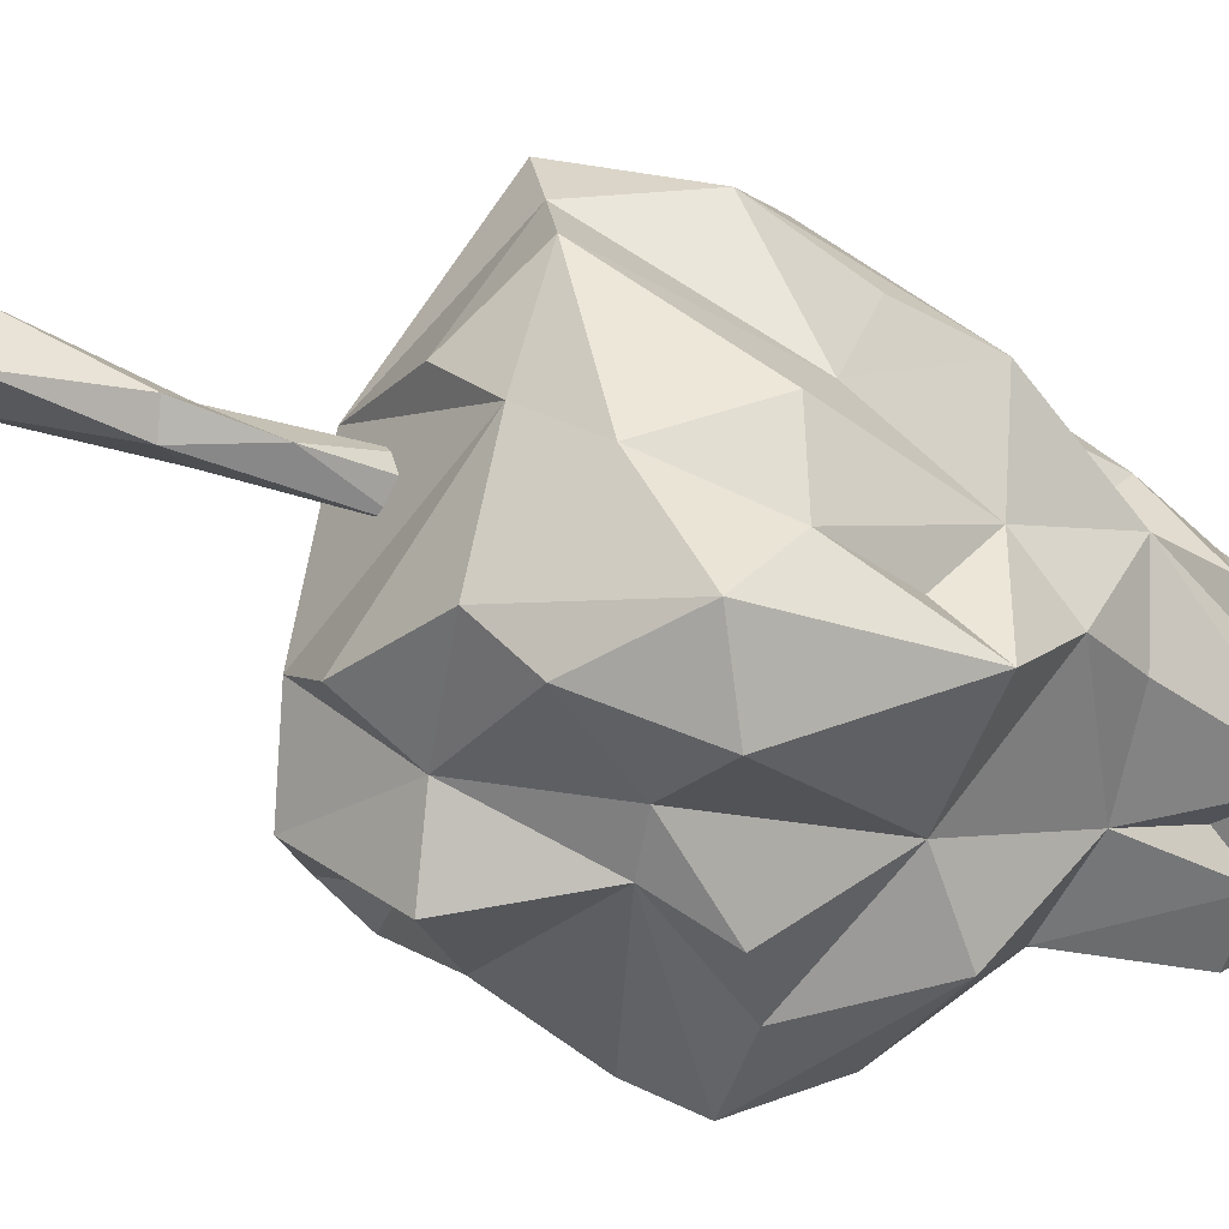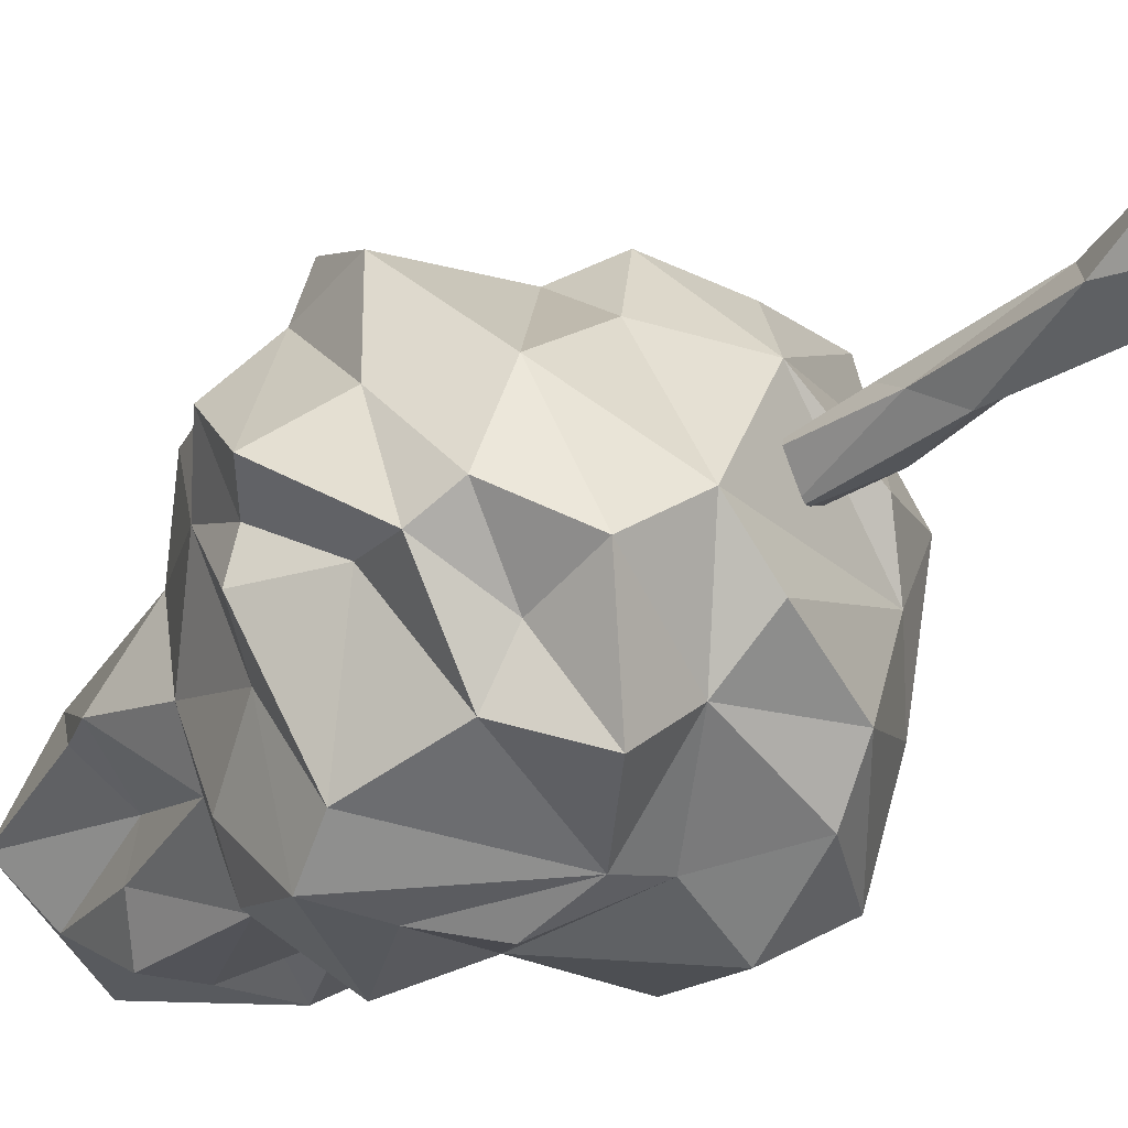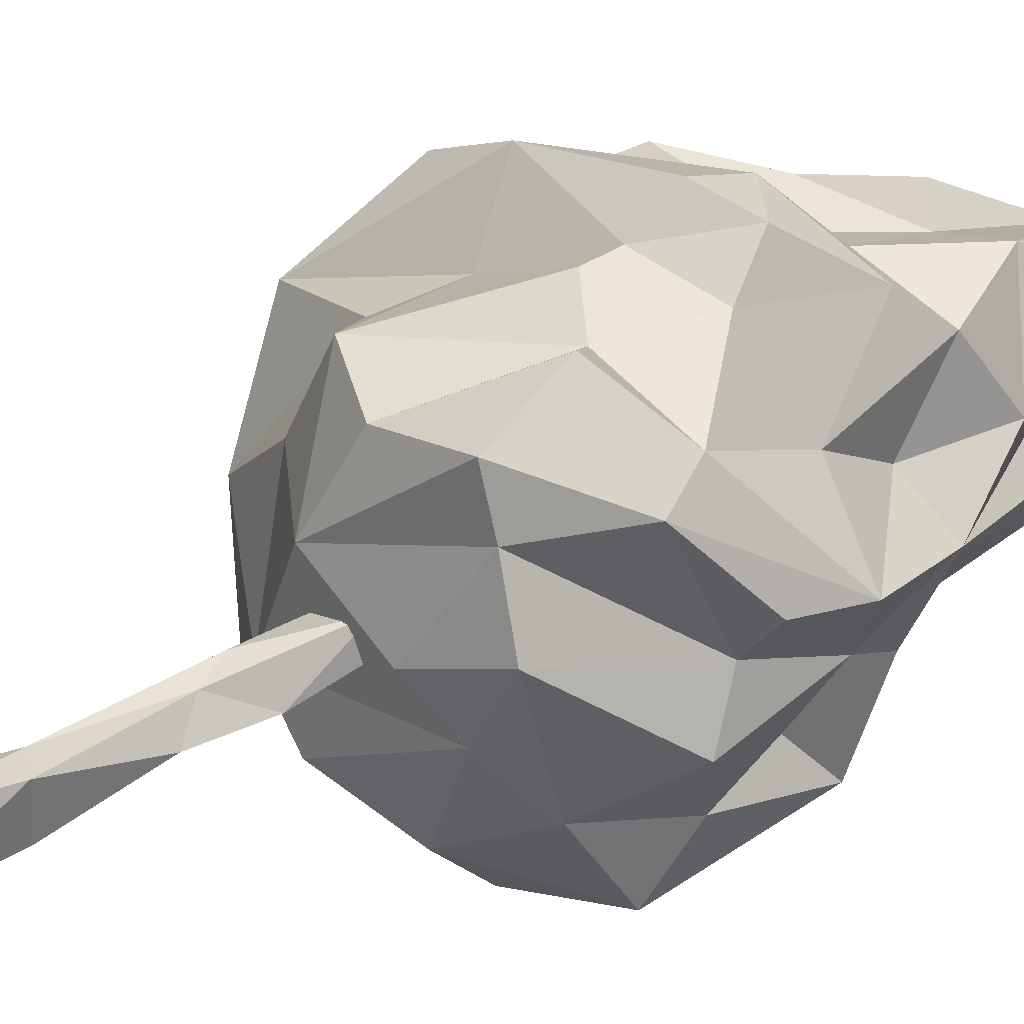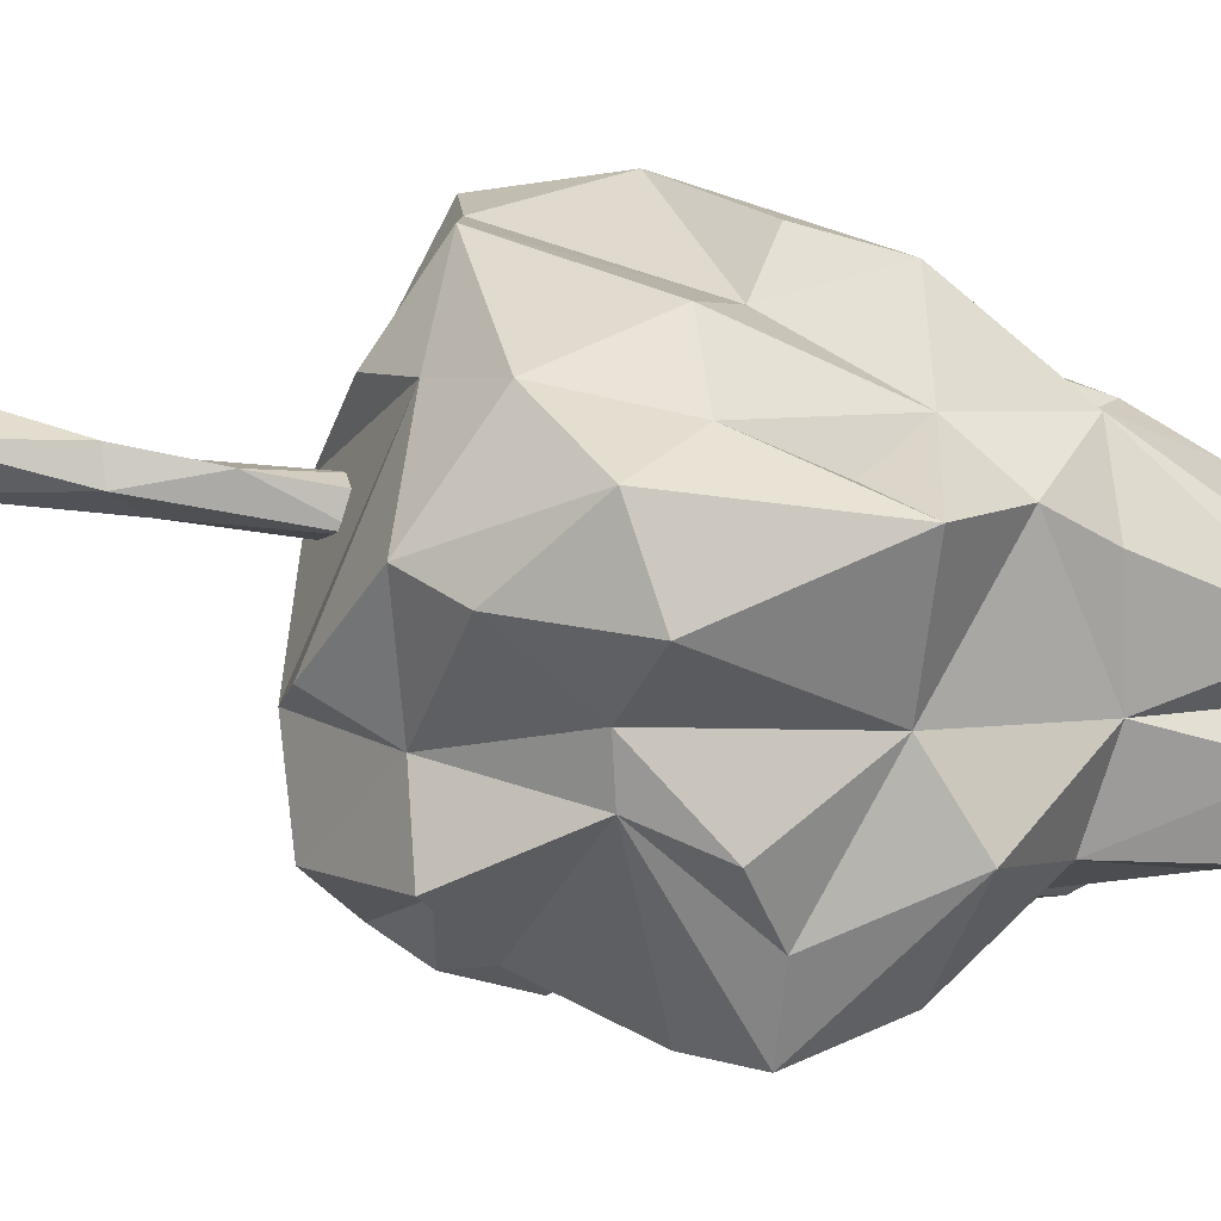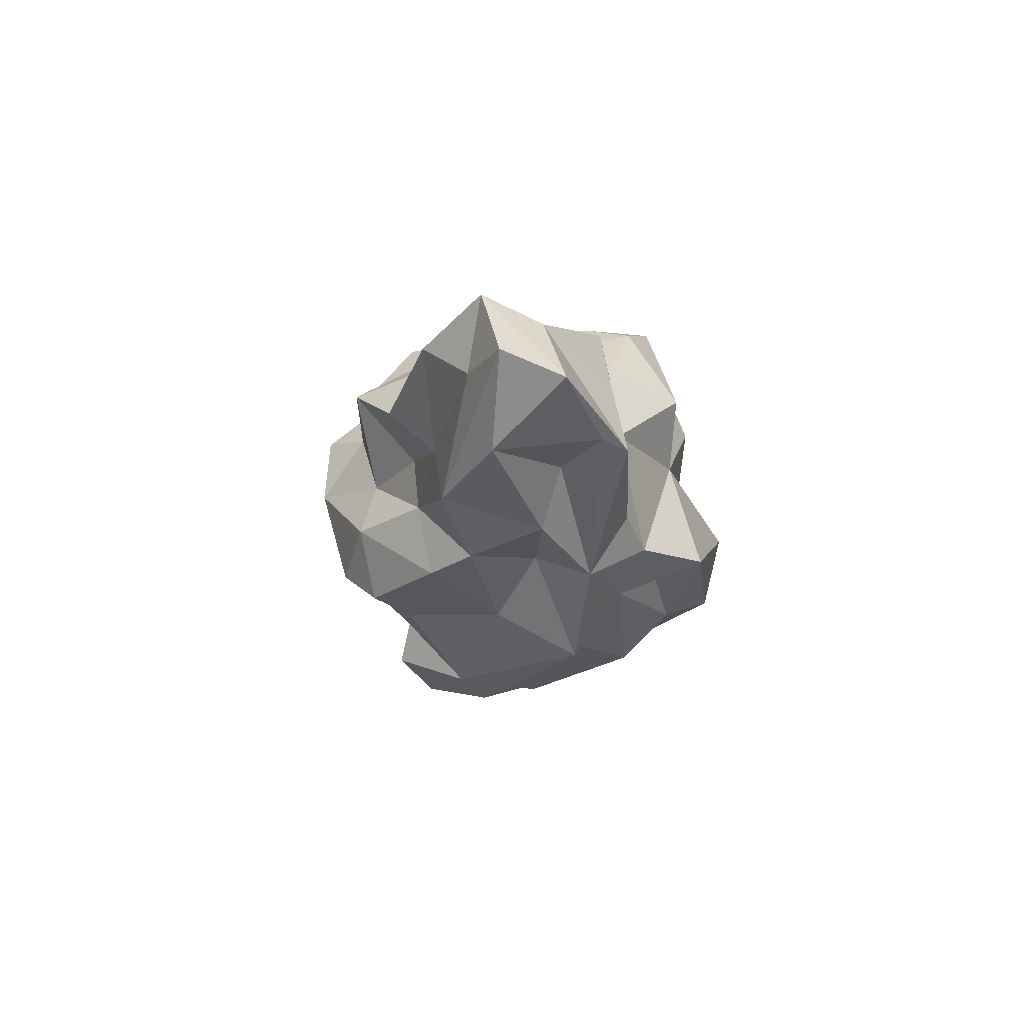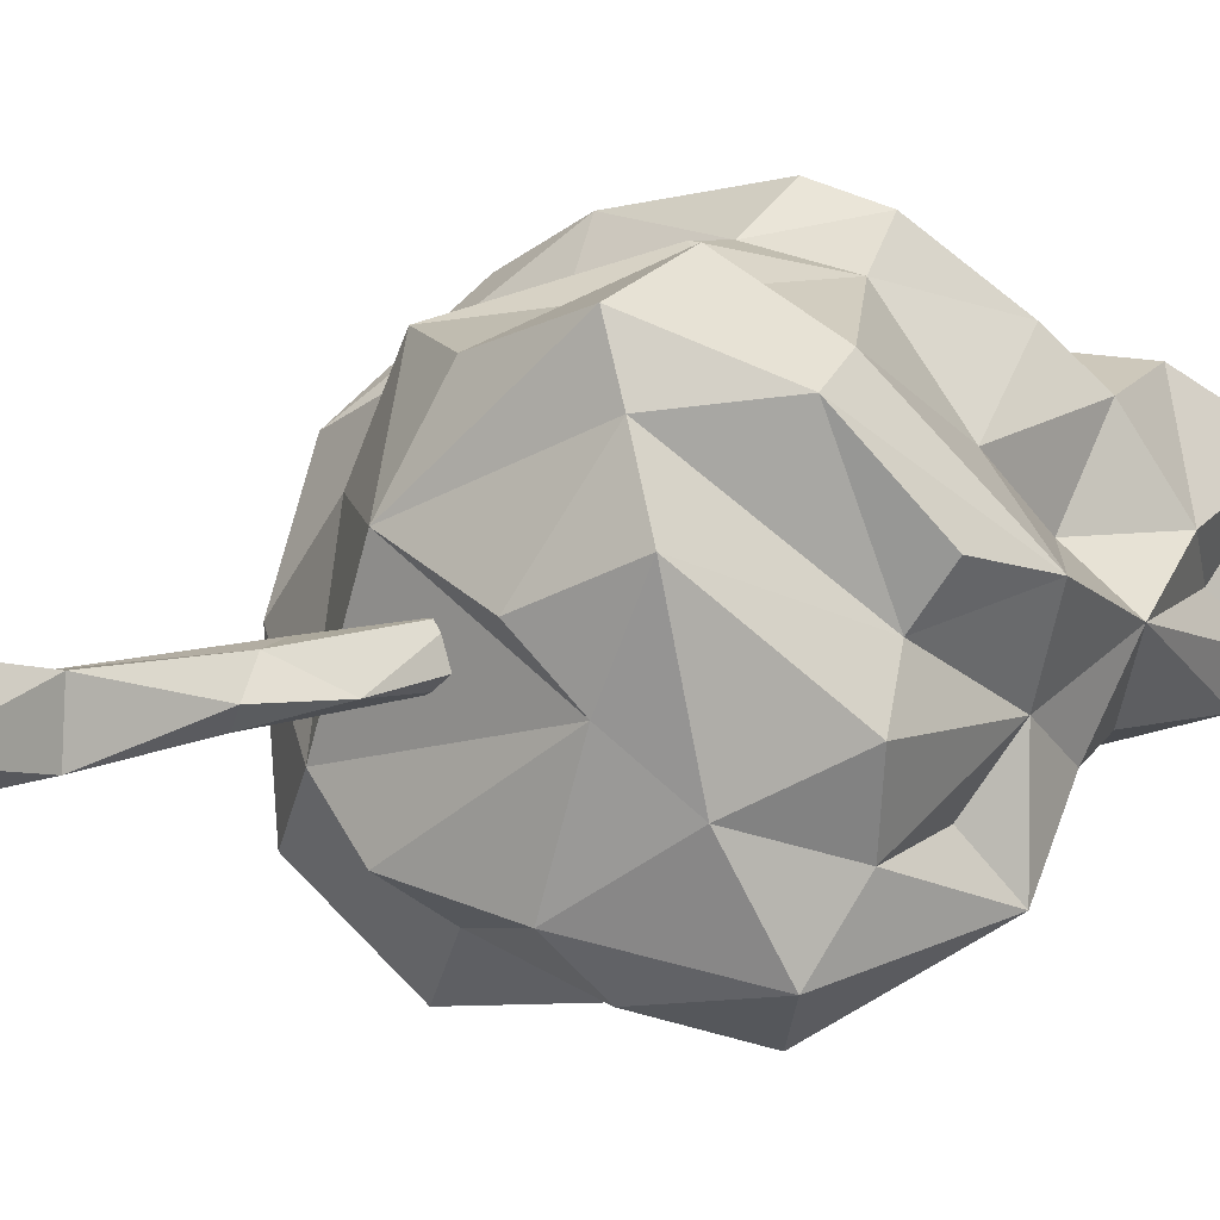
<metadata>
{"format":"obj","ext":"obj","renderer":"f3d","projection":"perspective","resolution":1024,"background":"white","views":[{"elev":-43.2,"azim":62.9,"up":"+Z"},{"elev":-40.2,"azim":-44.7,"up":"+Z"},{"elev":37.7,"azim":54.5,"up":"+Z"},{"elev":-53.4,"azim":76.5,"up":"+Z"},{"elev":66.9,"azim":64.6,"up":"+Y"},{"elev":7.2,"azim":49.7,"up":"+Z"}]}
</metadata>
<code>
v 0.01658 1.073 -0.07524
v 0.1516 -0.1304 -0.0619
v 0.07953 1.095 -0.02635
v -0.0716 1.086 0.01756
v 0.02399 0.5959 -0.1018
v -0.04571 0.7707 0.03984
v 0.07077 0.2398 0.04089
v -0.05875 0.6858 -0.03988
v 0.08853 0.57 -0.04406
v 0.07309 0.2276 -0.1286
v -0.07939 0.2397 -0.085
v -0.0288 -0.2313 0.01902
v 0.05736 1.072 0.0643
v 0.07376 -0.0916 0.1061
v 0.09563 0.8159 -0.05721
v -0.1571 -0.1243 0.002303
v -0.007502 -0.1182 -0.1746
v 0.02197 0.6601 0.03343
v -0.03485 0.2863 0.02745
f 10 11 5
f 15 9 5
f 18 9 15
f 3 1 4
f 3 4 13
f 18 15 13
f 8 4 1
f 6 4 8
f 13 6 18
f 13 15 3
f 5 8 1
f 1 15 5
f 13 4 6
f 11 8 5
f 1 3 15
f 10 7 2
f 14 7 19
f 18 19 7
f 8 19 6
f 17 11 10
f 16 12 14
f 8 11 19
f 18 6 19
f 11 17 16
f 9 7 10
f 17 2 12
f 12 16 17
f 19 16 14
f 9 18 7
f 9 10 5
f 17 10 2
f 14 2 7
f 11 16 19
f 2 14 12
v -0.2104 1.879 -0.7388
v 0.122 2.419 -0.3279
v 0.1267 2.643 -0.2338
v -0.1164 3.081 -0.1113
v -0.1404 2.401 -0.4164
v -0.2419 2.702 -0.243
v -0.2877 3.144 0.05055
v -0.3118 2.878 0.2775
v -0.05387 3.082 0.2128
v 0.0173 3.313 0.1214
v 0.1851 2.701 0.4346
v 0.192 3.273 -0.0457
v 0.3867 1.524 -0.7207
v -0.002088 2.198 -0.6586
v 0.1378 1.484 -0.6503
v -0.09366 1.178 -0.5266
v 0.175 2.002 -0.5536
v 0.5676 1.393 -0.5716
v 0.5284 1.221 -0.2594
v 0.2482 1.069 -0.4619
v -0.02554 1.751 -0.7538
v 0.6792 1.664 0.1768
v 0.5546 1.961 -0.1439
v 0.3245 2.759 -0.2432
v 0.5671 1.951 -0.495
v -0.7482 1.661 0.3143
v 0.6919 1.91 0.1224
v 0.3645 2.217 0.1407
v 0.5906 1.55 -0.3635
v -0.5271 2.275 0.1385
v 0.5838 1.619 0.02888
v 0.6679 1.498 -0.1306
v 0.4244 1.955 0.3285
v 0.2308 3.037 0.2513
v 0.4067 2.338 -0.2252
v 0.5367 2.28 -0.005284
v 0.3965 2.568 0.1332
v 0.3242 2.415 0.3905
v -0.212 2.705 -0.04066
v -0.02425 2.64 0.3701
v -0.517 2.53 -0.04642
v -0.3177 2.473 0.4336
v -0.2579 1.196 0.5439
v -0.007252 1.527 -0.6967
v -0.6854 1.951 0.3693
v -0.907 1.606 -0.1487
v -0.5139 2.231 -0.1679
v -0.5829 1.907 -0.3532
v -0.7024 1.98 0.02626
v -0.4833 2.124 -0.4942
v -0.3658 2.168 -0.6305
v -0.4485 1.914 -0.7724
v -0.6491 1.55 -0.2943
v -0.5139 1.751 -0.6877
v -0.7559 1.801 -0.2753
v -0.4534 1.299 -0.4652
v -0.7047 1.356 -0.3673
v -0.675 1.214 -0.3044
v -0.2728 0.9699 -0.2357
v -0.4479 1.422 -0.622
v 0.01197 1.624 0.6923
v 0.2624 1.435 0.7024
v 0.005752 1.099 0.5115
v -0.6246 1.134 -0.02265
v -0.7789 1.401 -0.02687
v -0.3628 1.126 0.2397
v 0.379 1.084 -0.08786
v 0.2513 0.9901 0.08353
v 0.4925 1.587 0.5266
v 0.5595 1.438 0.4587
v 0.4039 1.142 0.4285
v -0.07782 0.9668 0.2117
v -0.223 2.08 0.5554
v 0.03283 2.344 0.4768
v 0.268 2.265 0.534
v 0.1684 1.995 0.7432
v -0.05315 2.142 0.6945
v -0.5401 1.851 0.4942
v -0.6507 1.705 0.6063
v -0.3671 1.344 0.4655
v -0.002691 1.752 0.6891
v 0.1658 1.536 0.6163
v 0.2436 1.849 0.6294
v 0.003282 1.904 0.8038
v -0.3009 1.576 0.5204
v -0.09186 0.9712 -0.3978
v 0.2925 1.212 -0.6125
v 0.3011 2.9 -0.145
v 0.4934 2.153 -0.267
v 0.07496 2.782 -0.2987
v -0.7931 1.391 0.3081
v -0.1164 2.809 -0.3475
v -0.8599 1.798 0.1283
v -0.256 1.234 -0.7061
v 0.5055 1.82 -0.3311
v 0.3376 1.14 0.612
v -0.363 2.308 -0.2852
v -0.4707 1.051 -0.4255
v -0.4143 1.762 0.7306
v -0.4054 2.723 0.04862
v -0.1462 2.352 0.4121
v -0.7608 1.754 -0.1399
v 0.2691 2.735 -0.000936
v -0.5501 2.237 0.4873
v 0.52 1.11 0.2087
f 111 24 25
f 21 109 22
f 23 109 111
f 43 23 31
f 24 21 33
f 21 22 43
f 25 58 23
f 116 25 24
f 21 24 109
f 111 25 23
f 34 40 36
f 111 109 24
f 26 29 31
f 26 23 58
f 27 28 26
f 28 27 59
f 109 23 43
f 28 29 26
f 53 29 30
f 43 22 109
f 28 59 30
f 29 28 30
f 53 107 31
f 108 21 54
f 40 34 63
f 36 33 21
f 44 114 48
f 63 20 40
f 40 20 36
f 37 32 44
f 43 55 54
f 107 43 31
f 41 50 46
f 37 44 48
f 114 44 42
f 46 42 55
f 44 108 42
f 50 51 42
f 114 42 48
f 31 29 53
f 60 116 66
f 26 31 23
f 59 93 30
f 26 58 119
f 70 116 24
f 116 70 69
f 58 25 116
f 47 55 56
f 64 97 123
f 92 123 97
f 86 39 38
f 37 48 38
f 84 45 65
f 68 64 123
f 106 35 34
f 52 94 102
f 60 27 119
f 34 36 32
f 47 46 55
f 112 64 68
f 49 61 27
f 52 88 46
f 34 32 106
f 35 113 63
f 34 35 63
f 106 39 35
f 44 32 36
f 21 108 36
f 36 20 33
f 48 42 51
f 51 124 38
f 87 124 90
f 62 99 85
f 39 37 38
f 38 124 86
f 106 32 37
f 106 37 39
f 55 108 54
f 107 55 43
f 21 43 54
f 108 55 42
f 50 42 46
f 108 44 36
f 90 50 89
f 90 124 50
f 51 50 124
f 65 76 84
f 41 46 89
f 61 120 59
f 48 51 38
f 46 88 89
f 50 41 89
f 46 47 52
f 57 93 94
f 93 57 30
f 107 53 122
f 52 47 57
f 56 122 53
f 55 122 56
f 55 107 122
f 53 30 56
f 47 56 57
f 30 57 56
f 94 52 57
f 94 95 102
f 119 58 60
f 60 58 116
f 119 27 26
f 49 60 66
f 59 27 61
f 59 120 93
f 123 49 68
f 120 61 123
f 45 97 64
f 94 96 95
f 112 68 121
f 101 82 81
f 49 66 68
f 49 123 61
f 60 49 27
f 112 45 64
f 72 73 79
f 121 65 112
f 35 105 78
f 39 105 35
f 67 71 73
f 66 69 67
f 74 68 67
f 112 65 45
f 74 121 68
f 97 45 98
f 74 67 73
f 74 72 121
f 72 65 121
f 78 83 117
f 72 74 73
f 70 24 33
f 66 67 68
f 73 71 63
f 70 71 69
f 77 75 117
f 71 70 33
f 71 33 20
f 67 69 71
f 72 79 76
f 69 66 116
f 75 113 117
f 73 63 79
f 75 79 113
f 63 113 79
f 76 65 72
f 76 77 84
f 75 77 76
f 35 117 113
f 75 76 79
f 84 77 83
f 71 20 63
f 83 77 117
f 35 78 117
f 62 82 101
f 82 91 115
f 118 97 98
f 62 85 91
f 80 62 101
f 85 83 78
f 110 84 83
f 91 78 86
f 123 92 120
f 86 105 39
f 93 96 94
f 90 91 87
f 105 86 78
f 124 87 86
f 45 110 98
f 85 78 91
f 86 87 91
f 83 99 110
f 115 81 82
f 115 90 89
f 89 88 115
f 82 62 91
f 85 99 83
f 99 104 110
f 120 92 93
f 102 88 52
f 115 91 90
f 115 88 81
f 88 102 101
f 81 88 101
f 45 84 110
f 104 118 110
f 98 110 118
f 95 96 103
f 96 118 103
f 118 100 103
f 92 118 96
f 92 96 93
f 97 118 92
f 100 118 104
f 62 104 99
f 101 102 80
f 103 100 95
f 100 104 80
f 95 100 102
f 80 104 62
f 100 80 102

</code>
